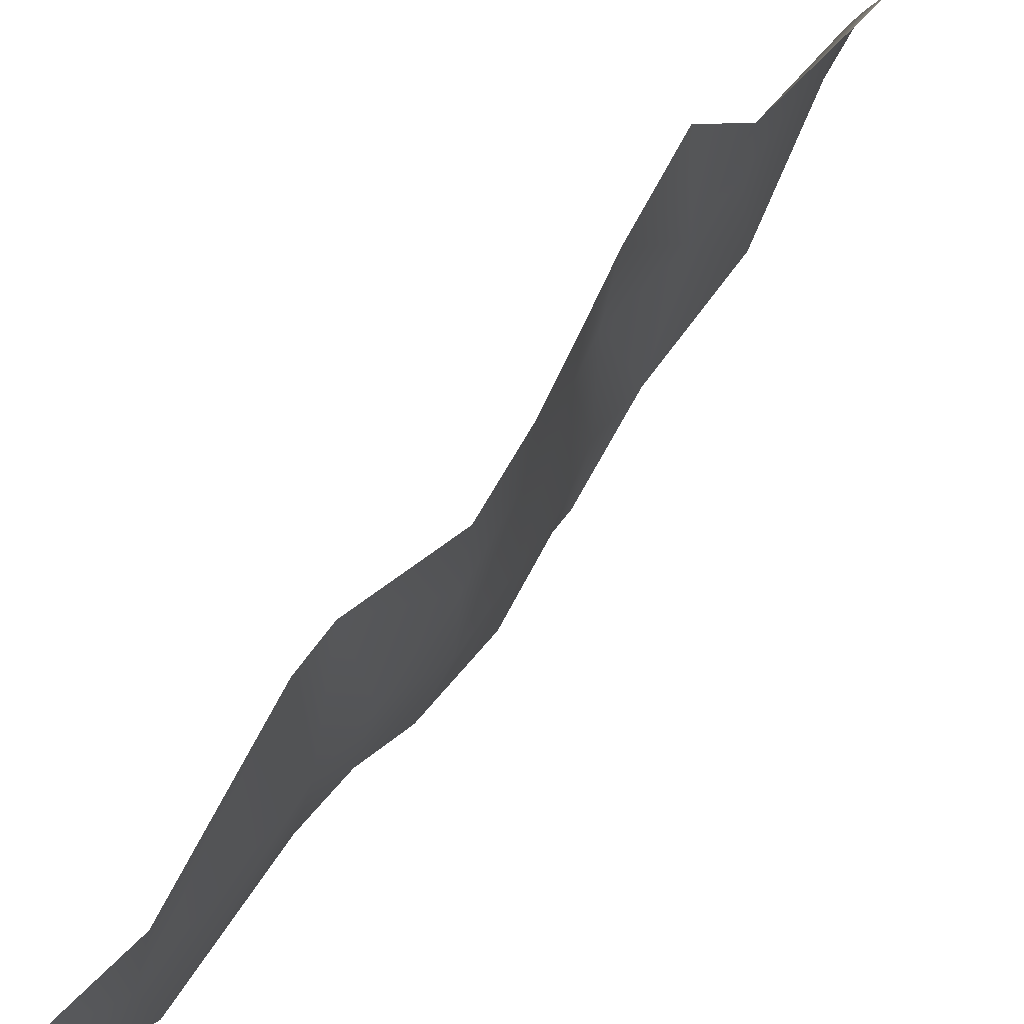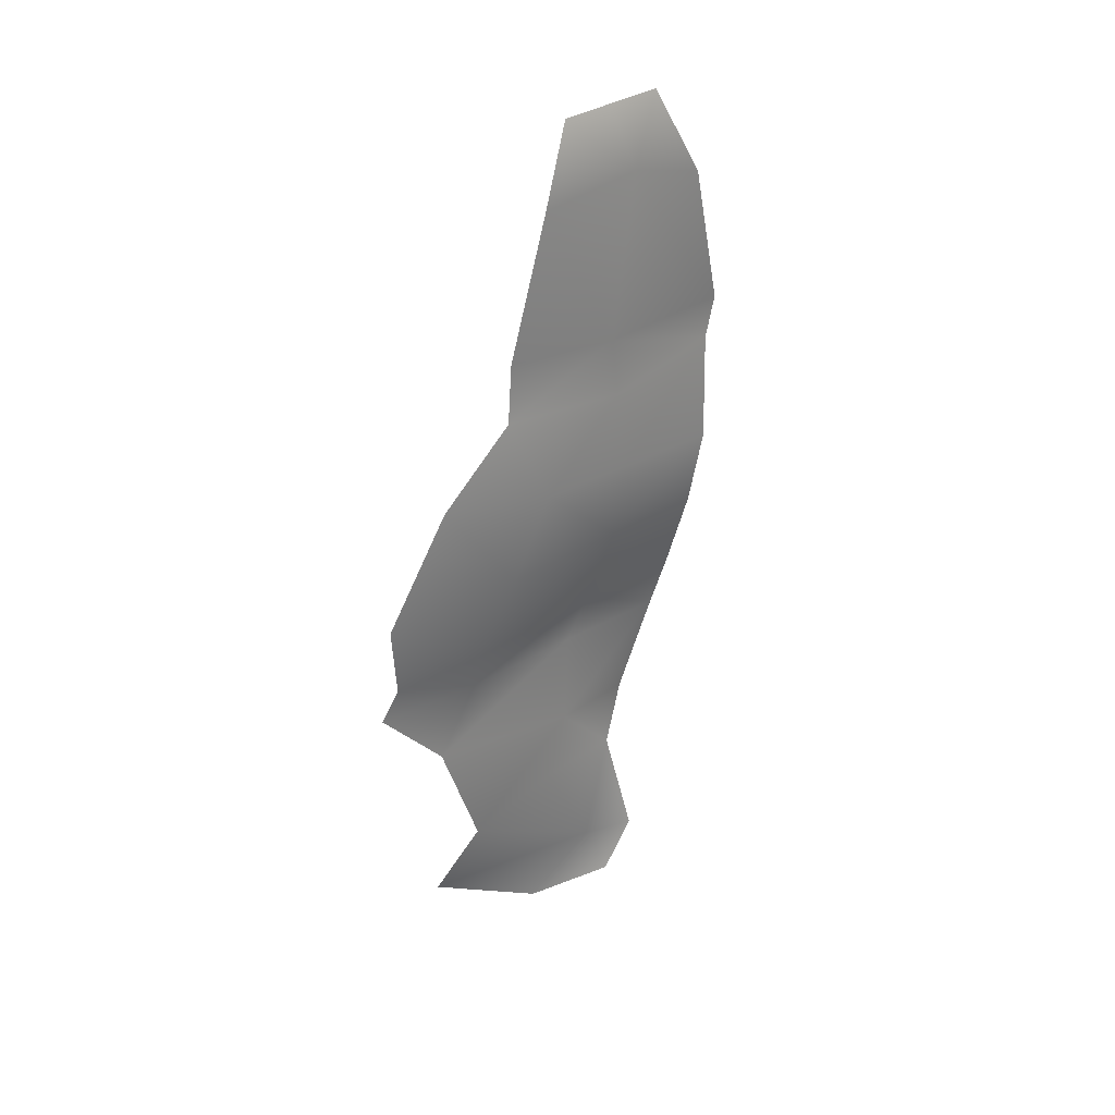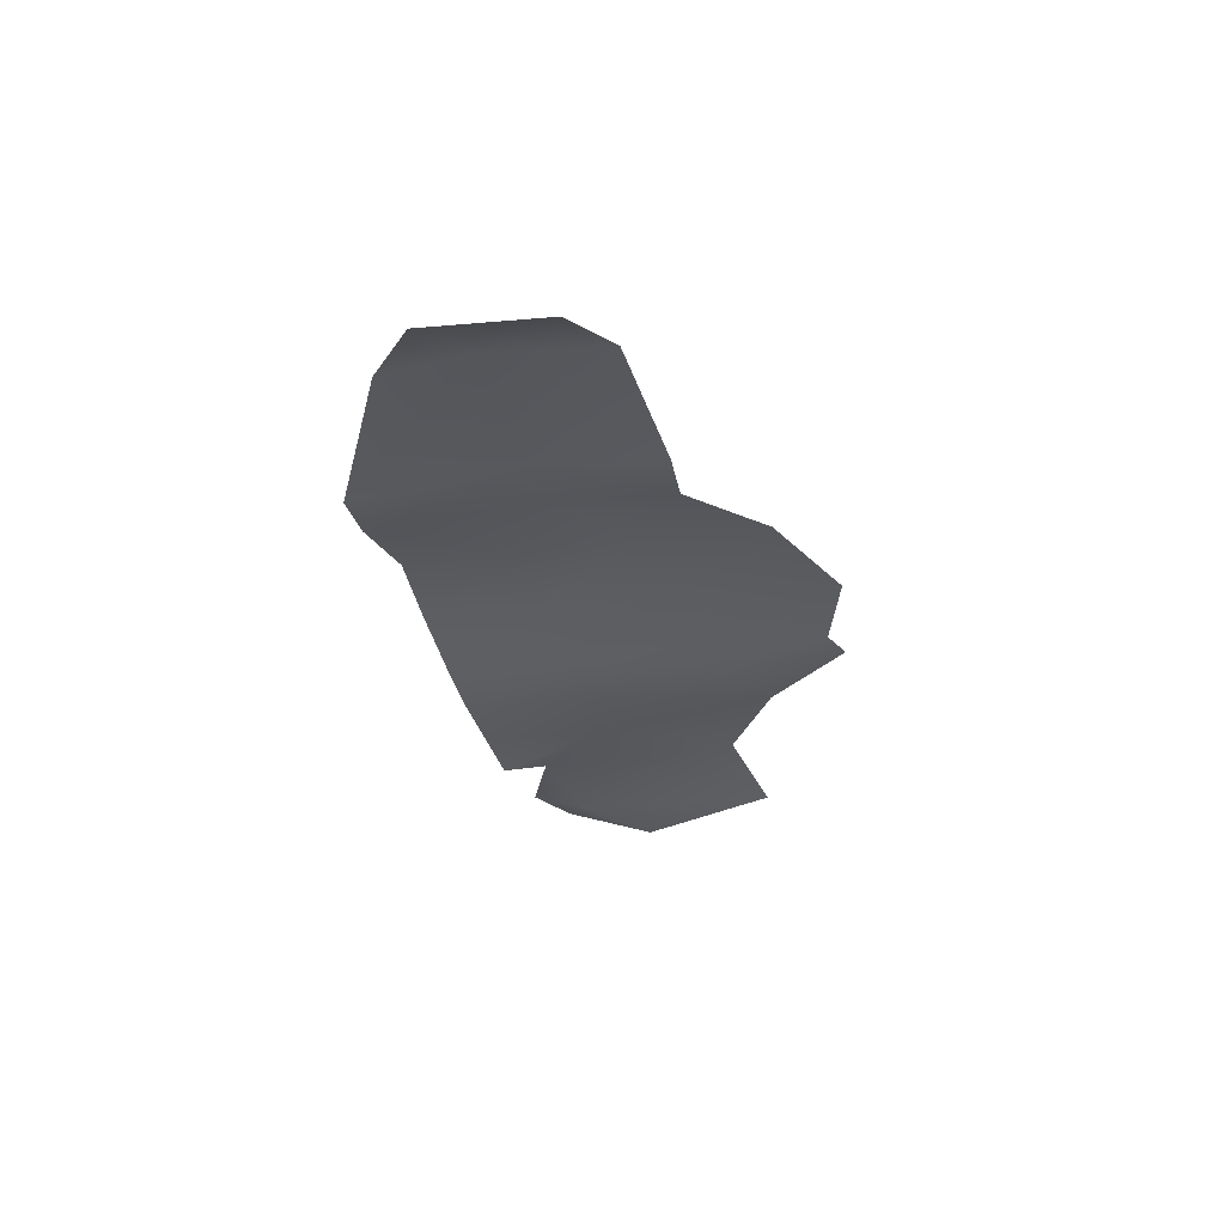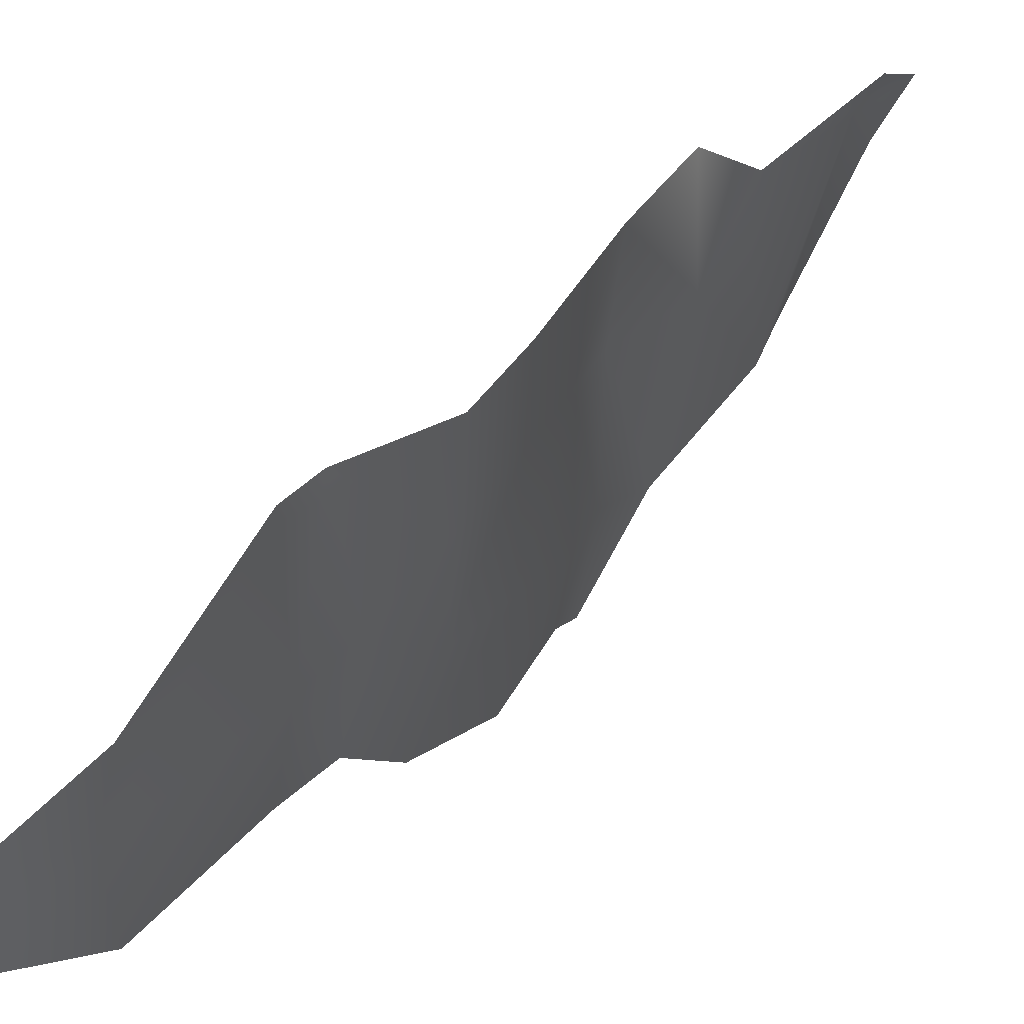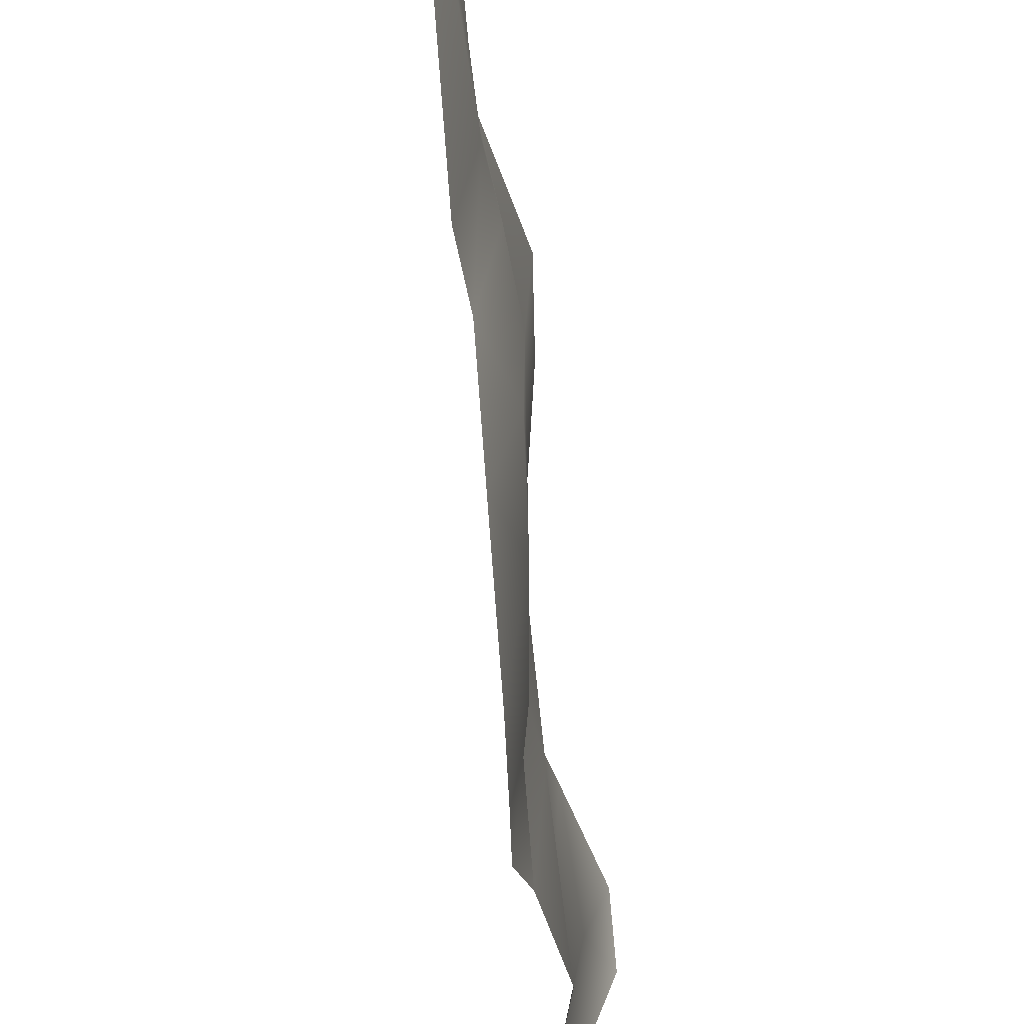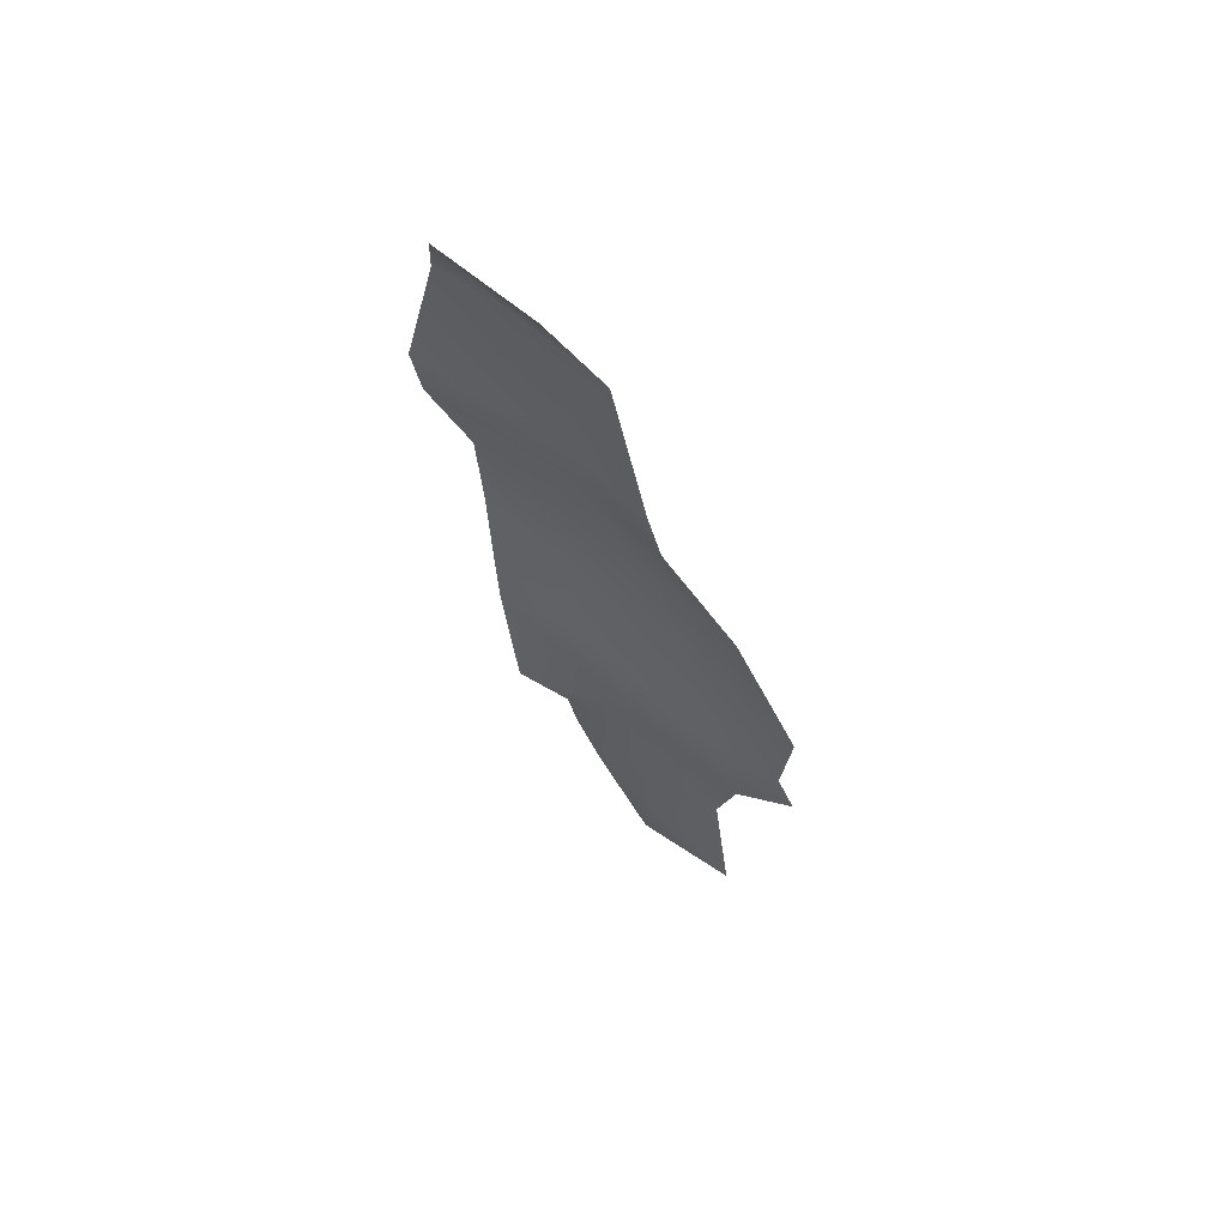
<metadata>
{"format":"obj","ext":"obj","renderer":"f3d","projection":"perspective","resolution":1024,"background":"white","views":[{"elev":70.0,"azim":-148.3,"up":"+Z"},{"elev":35.8,"azim":-132.8,"up":"+Y"},{"elev":56.0,"azim":83.5,"up":"+Y"},{"elev":52.0,"azim":-146.0,"up":"+Z"},{"elev":-54.6,"azim":-174.7,"up":"+Z"},{"elev":61.7,"azim":130.5,"up":"+Y"}]}
</metadata>
<code>
o Seaweed-a006_Mesh.074
v -0.2563 -3.393 -0.1966
v -0.252 -3.211 -0.05162
v -0.148 -2.778 -0.09811
v -0.05258 -2.616 0.06836
v -0.1019 -2.202 0.1894
v -0.1825 -1.691 0.3075
v -0.09277 -1.037 0.4615
v -0.08998 -0.8712 0.5066
v 0.002619 0.0284 0.2348
v 0.01134 0.03425 -0.2015
v -0.07426 -0.7784 -0.5446
v -0.1003 -0.9983 -0.585
v -0.1082 -1.243 -0.907
v -0.1094 -1.641 -1.184
v -0.09358 -1.942 -1.155
v -0.08946 -2.051 -1.232
v -0.1737 -2.802 -0.8547
v -0.07815 -3.094 -1
v -0.1418 -3.417 -0.5266
v -0.1131 -2.363 -0.9749
v -0.1363 -1.995 0.2414
v -0.2022 -1.398 0.3581
v 0.007165 0.03145 0.007356
v -0.08949 -0.2021 0.05112
v -0.1315 -0.8236 -0.09126
v -0.1598 -1.047 -0.08869
v -0.1841 -1.37 -0.06152
v -0.1598 -1.687 -0.09362
v -0.1095 -1.989 -0.1893
v -0.07404 -2.181 -0.2605
v -0.1333 -2.518 -0.332
v -0.1328 -2.791 -0.4284
v -0.1791 -3.204 -0.2427
v -0.1826 -1.332 -0.4602
v -0.1663 -1.649 -0.6213
v -0.1376 -1.949 -0.7937
v -0.1115 -2.102 -0.7939
v -0.1062 -0.2926 0.3596
v -0.08438 -0.2254 -0.3818
f 3 4 31
f 31 32 3
f 1 2 33
f 33 2 3
f 3 32 33
f 5 30 31
f 31 4 5
f 21 6 28
f 28 29 21
f 7 8 25
f 25 26 7
f 5 21 29
f 29 30 5
f 28 6 22
f 22 27 28
f 27 22 7
f 7 26 27
f 9 23 24
f 24 38 9
f 39 11 25
f 25 24 39
f 25 11 12
f 12 26 25
f 26 34 27
f 34 35 28
f 28 27 34
f 35 36 29
f 29 28 35
f 29 36 37
f 37 30 29
f 30 37 20
f 20 31 30
f 31 20 17
f 17 32 31
f 17 18 33
f 33 32 17
f 33 18 19
f 19 1 33
f 12 13 34
f 34 26 12
f 13 14 35
f 35 34 13
f 14 15 36
f 36 35 14
f 15 16 37
f 37 36 15
f 37 16 20
f 8 38 24
f 24 25 8
f 24 23 10
f 10 39 24

</code>
